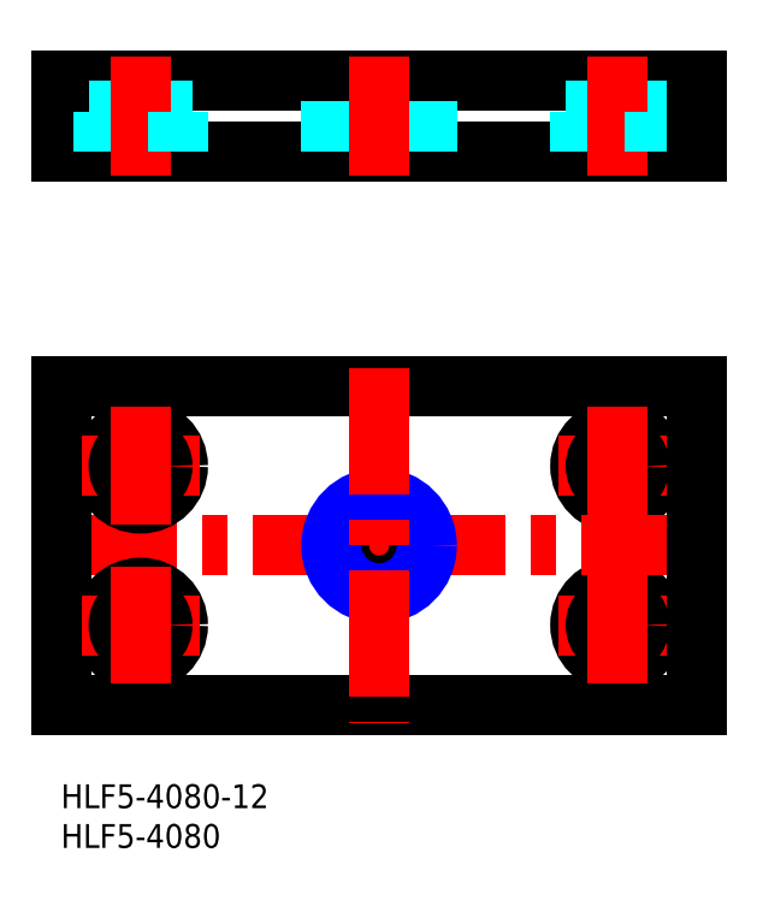
<metadata>
{"format":"dxf","ext":"dxf","renderer":"ezdxf+matplotlib","layout":"modelspace","background":"white","min_lineweight":24,"dpi":150}
</metadata>
<code>
0
SECTION
2
ENTITIES
0
INSERT
8
MSM_CONTINUOUS
2
*U2
10
0
20
0
30
0
0
INSERT
8
MSM_CONTINUOUS
2
*U3
10
0
20
0
30
0
0
CIRCLE
8
MSM_CONTINUOUS
10
70
20
20.03
30
0
40
4.7
0
CIRCLE
8
MSM_CONTINUOUS
10
70
20
40.03
30
0
40
4.7
0
LINE
8
MSM_CONTINUOUS
10
80
20
50
30
0
11
0
21
50
31
0
0
LINE
8
MSM_CONTINUOUS
10
0
20
10
30
0
11
80
21
10
31
0
0
LINE
8
MSM_CONTINUOUS
10
0
20
79.52
30
0
11
80
21
79.52
31
0
0
LINE
8
MSM_CONTINUOUS
10
80
20
88.52
30
0
11
0
21
88.52
31
0
0
LINE
8
MSM_CENTER
10
77.4
20
20.03
30
0
11
62.6
21
20.03
31
0
0
LINE
8
MSM_CENTER
10
77.4
20
40.03
30
0
11
62.6
21
40.03
31
0
0
LINE
8
MSM_CENTER
10
40
20
30.03
30
0
11
82.32
21
30.03
31
0
0
LINE
8
MSM_DASHED
10
74.7
20
84.52
30
0
11
65.3
21
84.52
31
0
0
LINE
8
MSM_CENTER
10
40
20
30.03
30
0
11
-2.319
21
30.03
31
0
0
LINE
8
MSM_CONTINUOUS
10
0
20
50
30
0
11
0
21
10
31
0
0
CIRCLE
8
MSM_CONTINUOUS
10
10
20
20.03
30
0
40
4.7
0
LINE
8
MSM_CENTER
10
17.4
20
20.03
30
0
11
2.599
21
20.03
31
0
0
CIRCLE
8
MSM_CONTINUOUS
10
10
20
20.03
30
0
40
2.75
0
LINE
8
MSM_CENTER
10
10
20
27.43
30
0
11
10
21
12.62
31
0
0
CIRCLE
8
MSM_CONTINUOUS
10
10
20
40.03
30
0
40
4.7
0
LINE
8
MSM_CENTER
10
17.4
20
40.03
30
0
11
2.599
21
40.03
31
0
0
CIRCLE
8
MSM_CONTINUOUS
10
10
20
40.03
30
0
40
2.75
0
LINE
8
MSM_CENTER
10
10
20
47.43
30
0
11
10
21
32.62
31
0
0
CIRCLE
8
MSM_CONTINUOUS
10
40
20
30.03
30
0
40
5.053
0
CIRCLE
8
MSM_NARROW
10
40
20
30.03
30
0
40
6
0
LINE
8
MSM_CENTER
10
40
20
52.29
30
0
11
40
21
7.757
31
0
0
LINE
8
MSM_DASHED
10
5.3
20
84.52
30
0
11
14.7
21
84.52
31
0
0
LINE
8
MSM_CONTINUOUS
10
0
20
79.52
30
0
11
0
21
88.52
31
0
0
LINE
8
MSM_CONTINUOUS
10
0
20
88.52
30
0
11
0
21
79.52
31
0
0
LINE
8
MSM_DASHED
10
5.3
20
79.52
30
0
11
5.3
21
84.52
31
0
0
LINE
8
MSM_DASHED
10
7.25
20
84.52
30
0
11
7.25
21
88.52
31
0
0
LINE
8
MSM_DASHED
10
12.75
20
84.52
30
0
11
12.75
21
88.52
31
0
0
LINE
8
MSM_CENTER
10
10
20
91.52
30
0
11
10
21
76.52
31
0
0
LINE
8
MSM_DASHED
10
14.7
20
79.52
30
0
11
14.7
21
84.52
31
0
0
LINE
8
MSM_DASHED
10
34.95
20
79.52
30
0
11
34.95
21
88.52
31
0
0
LINE
8
MSM_DASHED
10
34
20
79.52
30
0
11
34
21
88.52
31
0
0
LINE
8
MSM_DASHED
10
46
20
79.52
30
0
11
46
21
88.52
31
0
0
LINE
8
MSM_DASHED
10
45.05
20
79.52
30
0
11
45.05
21
88.52
31
0
0
LINE
8
MSM_CENTER
10
40
20
91.52
30
0
11
40
21
76.52
31
0
0
LINE
8
MSM_DASHED
10
65.3
20
79.52
30
0
11
65.3
21
84.52
31
0
0
LINE
8
MSM_CONTINUOUS
10
80
20
10
30
0
11
80
21
50
31
0
0
CIRCLE
8
MSM_CONTINUOUS
10
70
20
20.03
30
0
40
2.75
0
LINE
8
MSM_CENTER
10
70
20
27.43
30
0
11
70
21
12.62
31
0
0
CIRCLE
8
MSM_CONTINUOUS
10
70
20
40.03
30
0
40
2.75
0
LINE
8
MSM_CENTER
10
70
20
47.43
30
0
11
70
21
32.62
31
0
0
LINE
8
MSM_DASHED
10
67.25
20
84.52
30
0
11
67.25
21
88.52
31
0
0
LINE
8
MSM_DASHED
10
72.75
20
84.52
30
0
11
72.75
21
88.52
31
0
0
LINE
8
MSM_CENTER
10
70
20
91.52
30
0
11
70
21
76.52
31
0
0
LINE
8
MSM_DASHED
10
74.7
20
79.52
30
0
11
74.7
21
84.52
31
0
0
LINE
8
MSM_CONTINUOUS
10
80
20
79.52
30
0
11
80
21
88.52
31
0
0
ENDSEC
0
EOF

</code>
